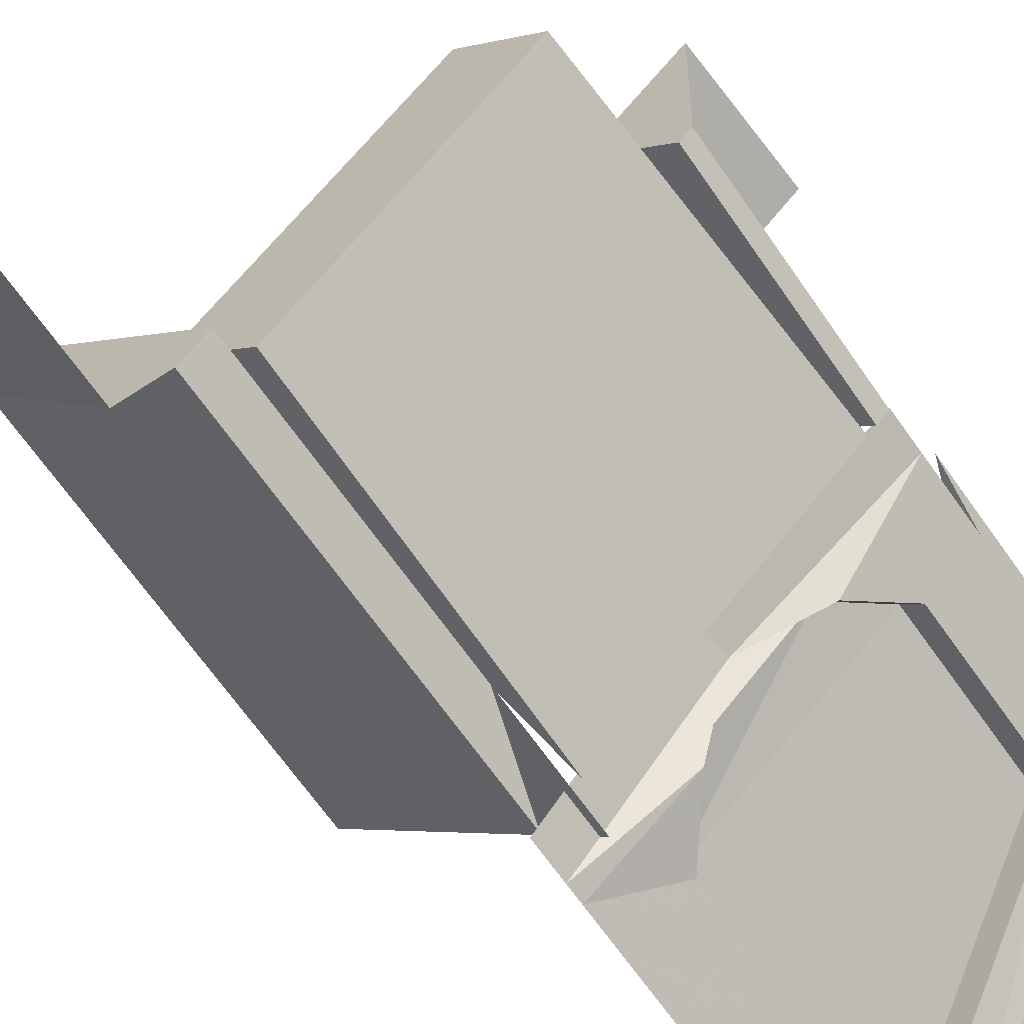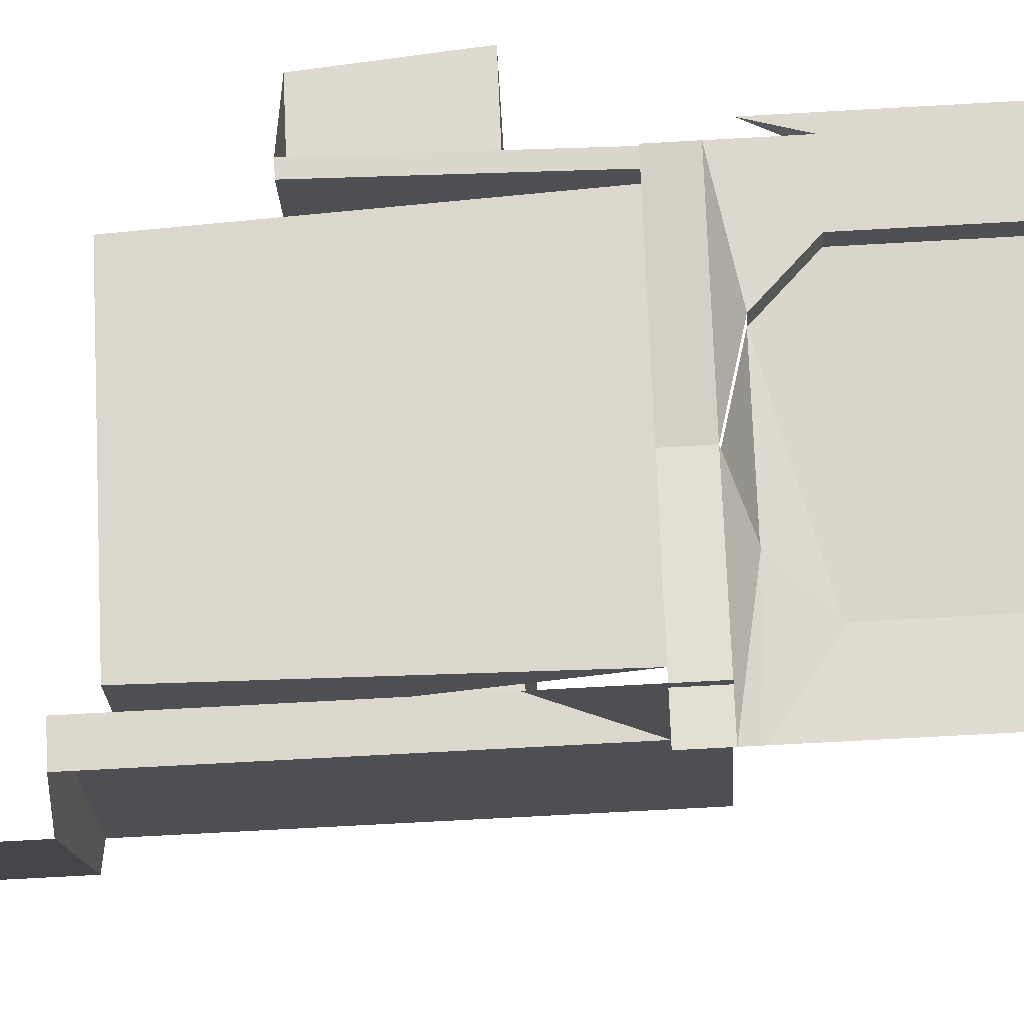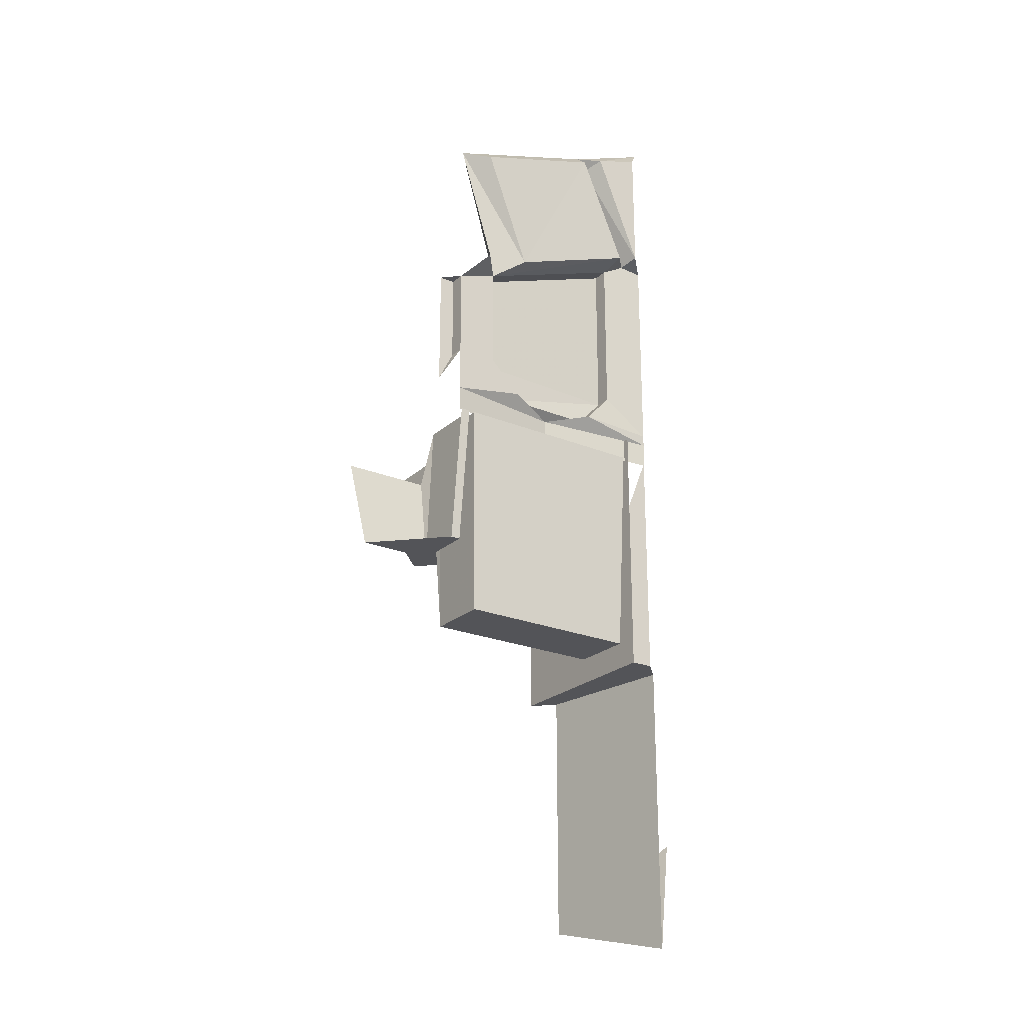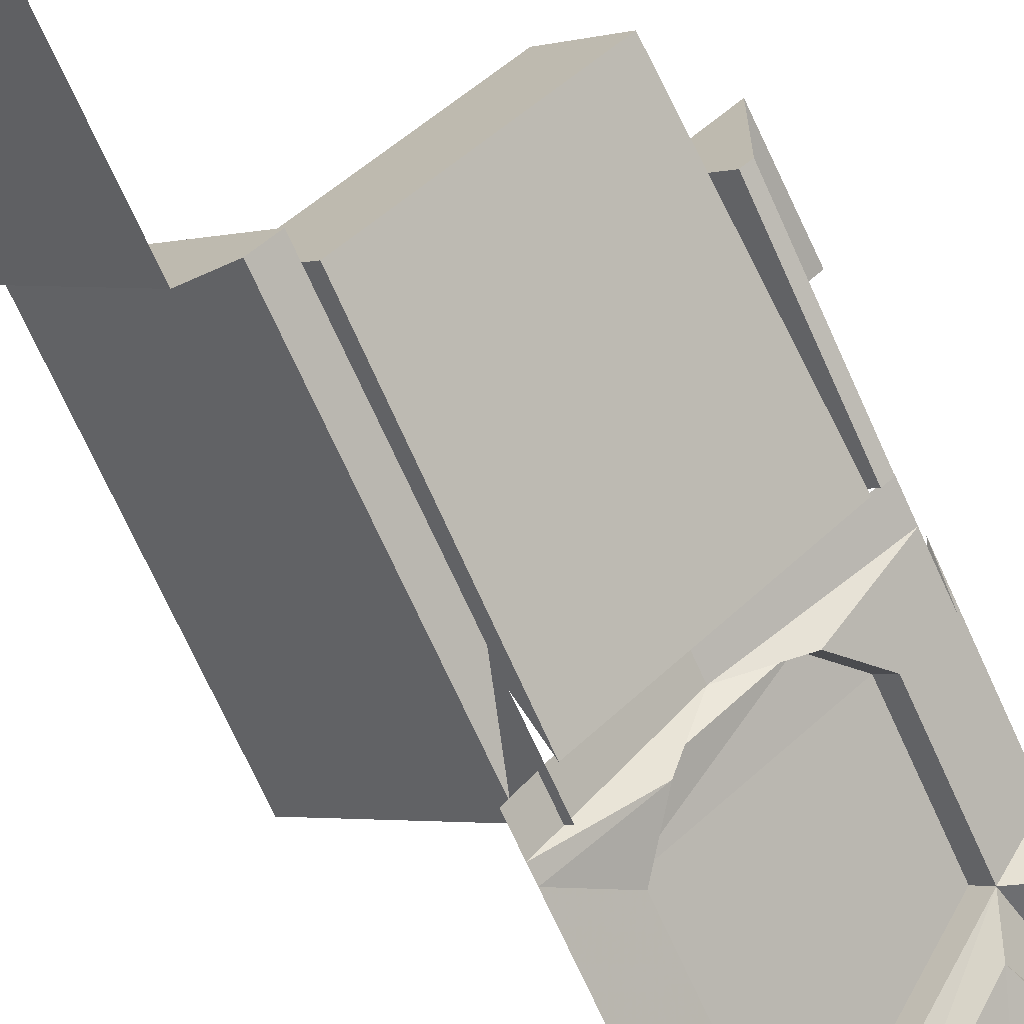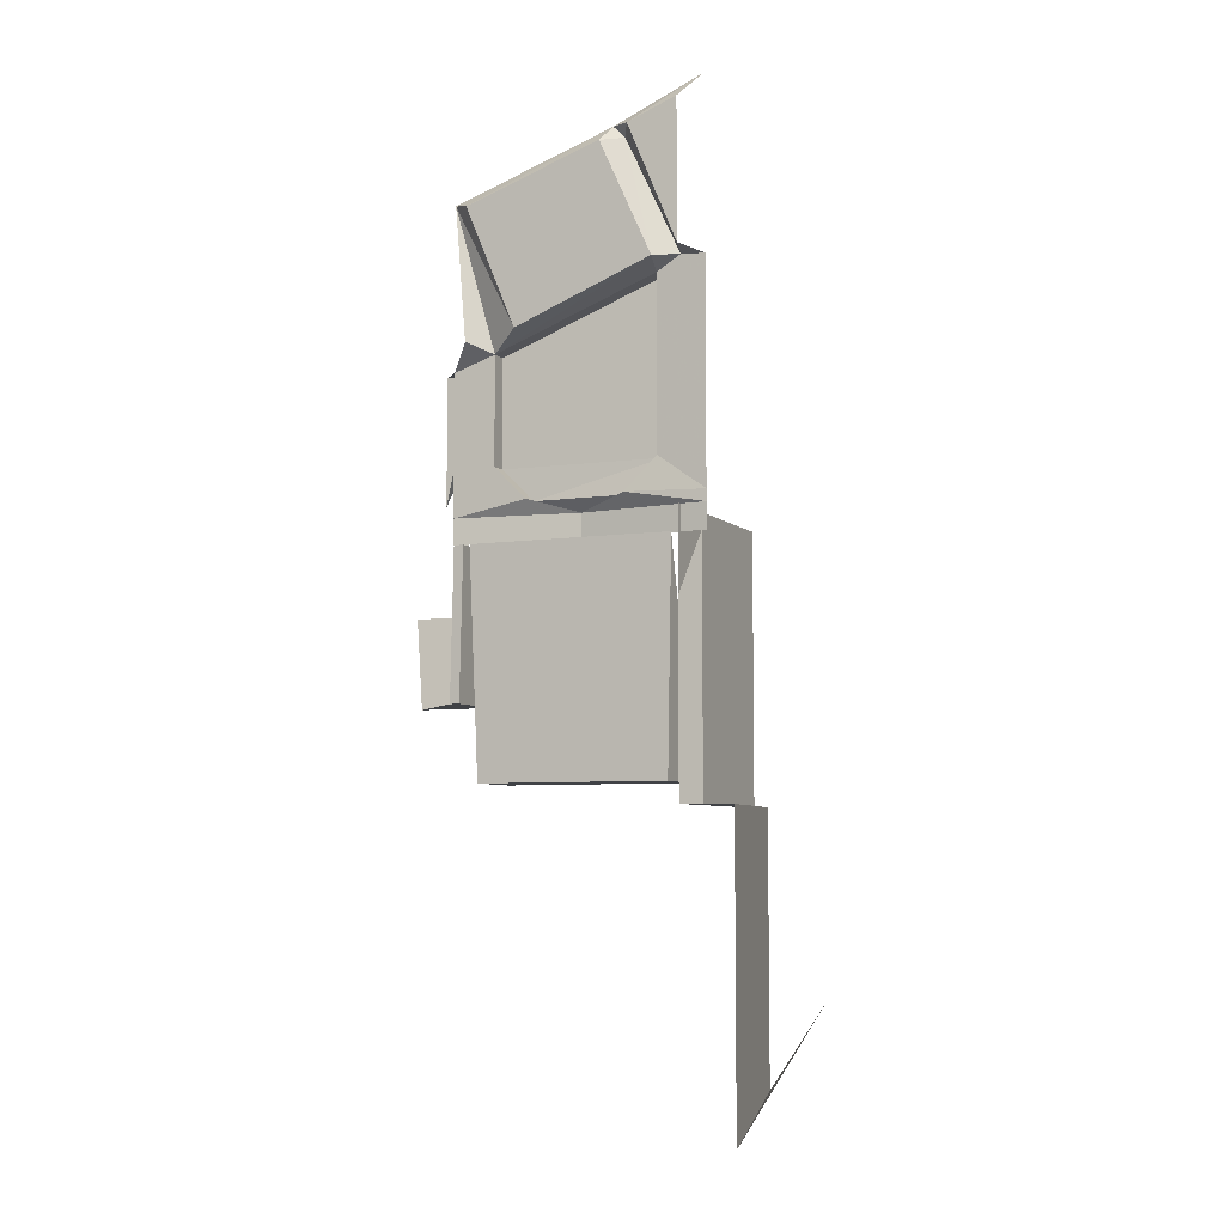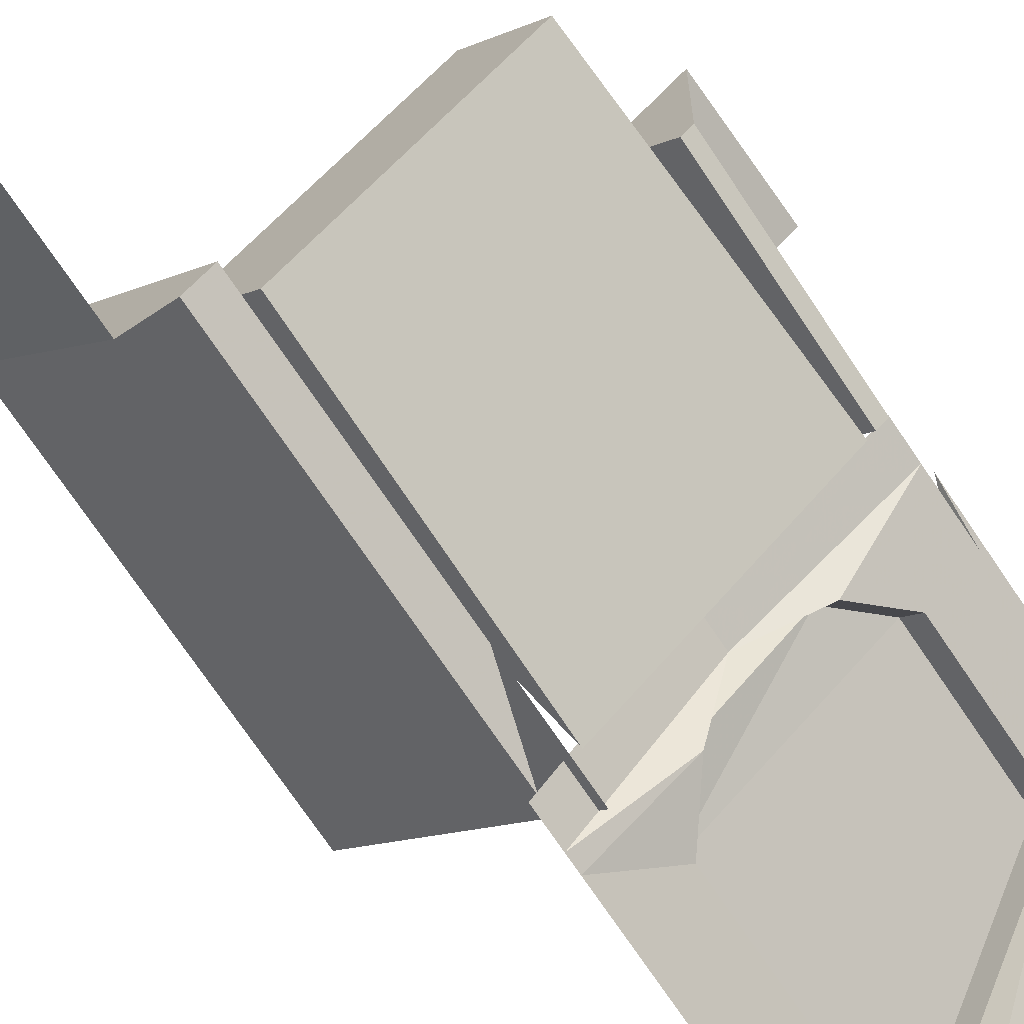
<metadata>
{"format":"obj","ext":"obj","renderer":"f3d","projection":"perspective","resolution":1024,"background":"white","views":[{"elev":-63.1,"azim":34.2,"up":"+Z"},{"elev":-63.2,"azim":93.4,"up":"+Z"},{"elev":-23.4,"azim":100.3,"up":"+Y"},{"elev":-69.9,"azim":24.2,"up":"+Z"},{"elev":-6.4,"azim":158.8,"up":"+Y"},{"elev":-70.9,"azim":33.7,"up":"+Z"}]}
</metadata>
<code>
v -0.1953 -1.18 -0.5
v -0.5 -1.18 -0.08594
v -0.5 -1.711 -0.08594
v -0.1953 -1.828 -0.5
v -0.5 -1.398 -0.5
v -0.1953 -0.8203 -0.5
v -0.5 -0.8203 -0.08594
v -0.03906 -0.8203 -0.4453
v -0.5 -0.8203 0.01562
v -0.03906 -0.1953 -0.4453
v -0.5 -0.1953 0.01562
v -0.03906 0.08594 -0.4453
v -0.5 0.08594 0.01562
v -0.01562 -0.1953 0.5
v -0.5 -0.1953 0.5
v -0.5 -0.1953 0.0625
v 0.2422 -0.1953 0.2422
v 0.2578 -0.1094 0.2578
v 0.007812 -0.1094 0.5
v -0.2109 -0.1953 -0.2109
v -0.1797 -0.75 -0.2422
v 0.2734 -0.75 0.2109
v 0.2891 0 0.2266
v 0.4297 -0.75 0.05469
v 0.4609 0 0.05469
v 0.4453 0 0.03906
v -0.007812 0 -0.4141
v -0.02344 -0.75 -0.3984
v -0.02344 0 -0.4297
v -0.5 -0.1094 0.03906
v -0.2266 -0.1094 -0.2266
v -0.1953 0 -0.2578
v 0.2734 -0.1094 0.2734
v 0.2891 -0.1953 0.2891
v 0.0625 -0.1953 0.5
v 0.03906 -0.1094 0.5
v 0.5 -0.1953 0.5
v 0.3203 -0.5 0.2578
v 0.5 -0.5 0.4375
v 0.4766 -0.5 0.1016
v 0.5 -0.5 0.125
v 0.4922 0 0.08594
v 0.5 0 0.09375
v 0.3047 0 0.2422
v 0.4766 0 0.07031
v -0.09375 0 -0.5
v -0.09375 -0.8203 -0.5
v -0.1094 1.422 -0.5
v 0.1016 1.273 -0.3828
v -0.01562 1.336 -0.5
v -0.01562 0.875 -0.5
v 0.07812 1.25 -0.3125
v -0.05469 0.8594 -0.4375
v -0.1094 0.8516 -0.5
v 0 0.8125 -0.375
v 0 0.2422 -0.375
v -0.1094 0.2422 -0.5
v -0.1094 0.125 -0.5
v 0.08594 0.1328 -0.3125
v -0.1094 0.08594 -0.5
v 0.1641 0.08594 -0.1562
v 0.1641 0 -0.1562
v -0.1094 0.04688 -0.5
v -0.1094 0 -0.5
v 0.375 0.6641 -0.1172
v 0.04688 0.8438 -0.4453
v 0.1719 1.227 -0.3281
v 0.5 1.07 -0.007812
v 0.5 1.102 0.1016
v 0.3984 0.6016 0
v 0.1094 1.289 -0.2891
v 0.5 0.6328 -0.007812
v 0.5 0.5547 0.1016
v 0.5 0.2422 0.1016
v 0.3984 0.2422 0
v 0.3594 0.2422 0.03906
v 0.3594 0.6016 0.03906
v -0.03906 0.8125 -0.3359
v -0.03906 0.2422 -0.3359
v 0.04688 0.1328 -0.2734
v 0.2812 0.1328 -0.03906
v 0.125 0.08594 -0.1172
v 0.4609 0.5547 0.1406
v 0.4609 0.2422 0.1406
v 0.5 0.1328 0.1797
v 0.5 0.2422 0.1797
v 0.5 0.5547 0.1797
v 0.5 0.08594 0.1016
v 0.3203 0.1328 -0.07812
v 0.5 0 0.1016
f 1 2 3
f 1 3 4
f 4 3 5
f 7 6 8
f 7 8 9
f 9 8 10
f 9 10 11
f 11 10 12
f 11 12 13
f 14 17 18
f 14 18 19
f 17 22 18
f 18 22 23
f 23 22 24
f 23 24 25
f 25 24 26
f 26 24 27
f 27 24 28
f 27 28 29
f 29 28 21
f 20 16 30
f 20 30 31
f 20 31 32
f 20 32 21
f 33 34 35
f 33 35 36
f 41 40 42
f 41 42 43
f 34 33 44
f 34 44 38
f 38 44 45
f 38 45 40
f 40 45 42
f 46 10 8
f 46 8 47
f 47 8 6
f 50 49 51
f 54 55 56
f 54 56 57
f 65 66 67
f 65 67 68
f 70 73 74
f 70 74 75
f 70 77 55
f 55 77 78
f 87 83 73
f 2 1 6
f 2 6 7
f 17 20 21
f 17 21 22
f 37 34 38
f 37 38 39
f 57 56 58
f 58 56 59
f 58 59 60
f 60 59 61
f 70 75 76
f 70 76 77
f 55 78 56
f 56 78 79
f 56 79 59
f 59 79 80
f 73 83 84
f 73 84 74
f 74 84 85
f 88 89 75
f 88 75 74
f 75 89 81
f 75 81 76
f 88 61 89
f 14 15 16
f 14 16 17
f 17 16 20
f 21 28 22
f 22 28 24
f 35 34 37
f 39 38 40
f 39 40 41
f 48 49 50
f 51 49 52
f 51 52 53
f 51 53 54
f 54 53 55
f 60 61 62
f 60 62 63
f 63 62 64
f 65 68 69
f 65 69 70
f 65 70 66
f 66 70 55
f 66 55 53
f 66 53 52
f 66 52 67
f 67 52 71
f 67 71 68
f 68 71 69
f 69 72 70
f 70 72 73
f 49 48 71
f 49 71 52
f 61 88 90
f 61 90 62
f 53 54 78
f 80 79 81
f 80 81 82
f 85 84 86
f 86 84 83
f 86 83 87
f 76 79 78
f 76 78 77
f 76 81 79

</code>
